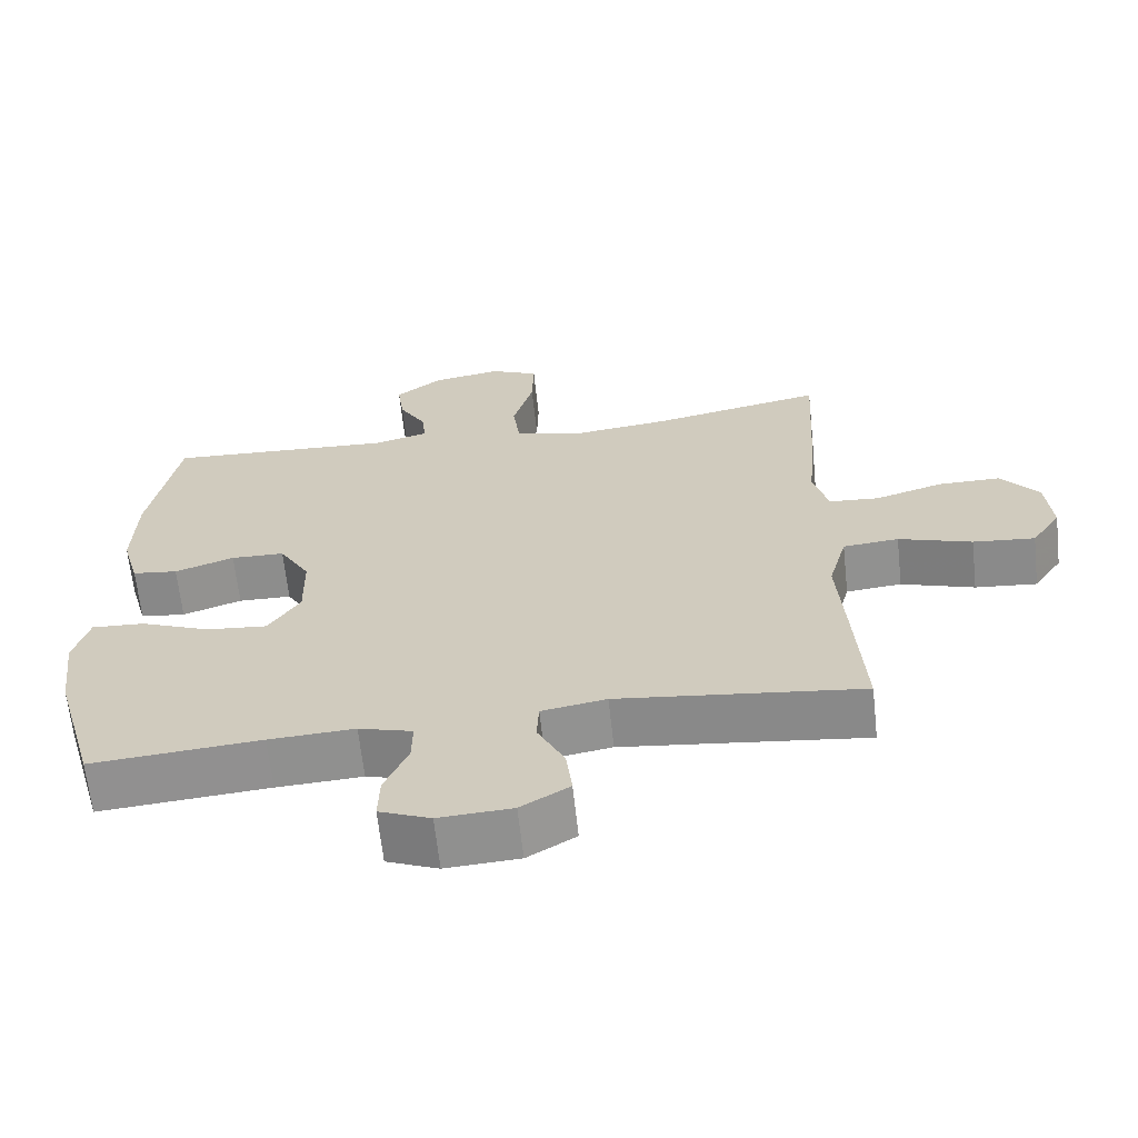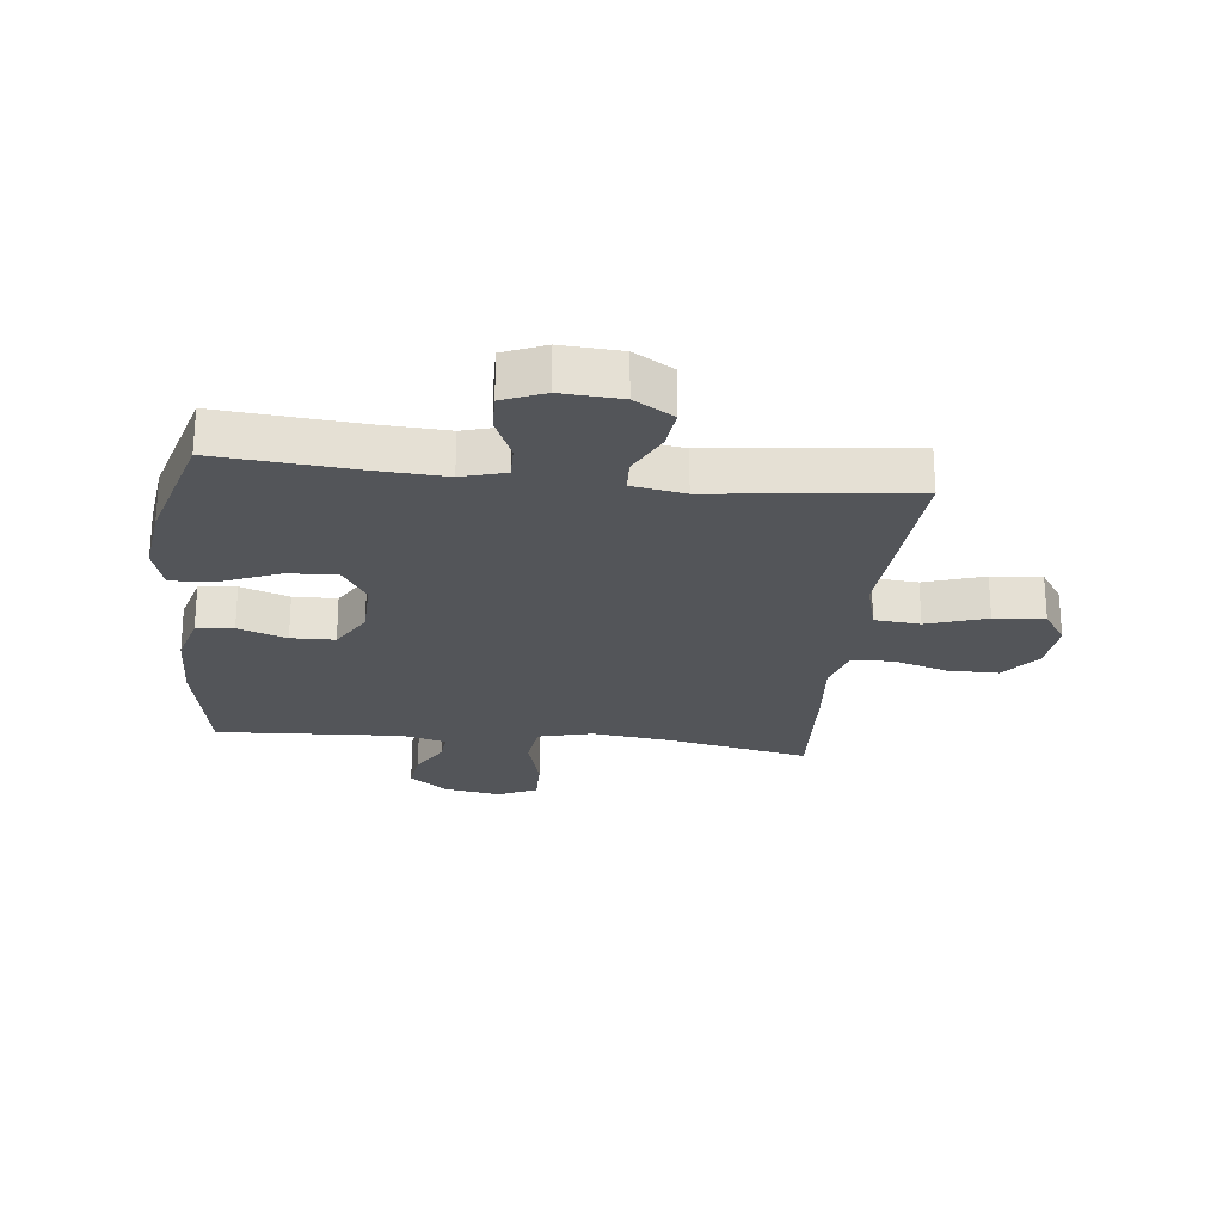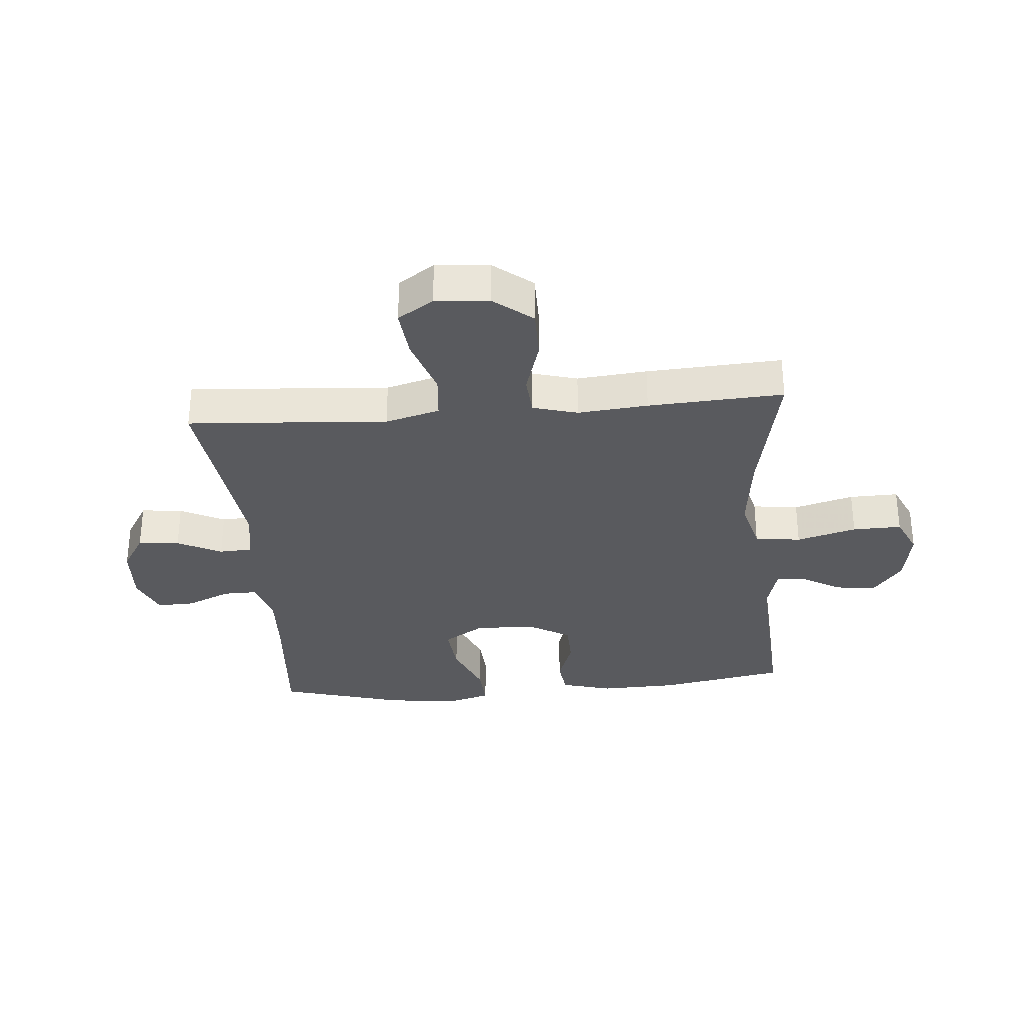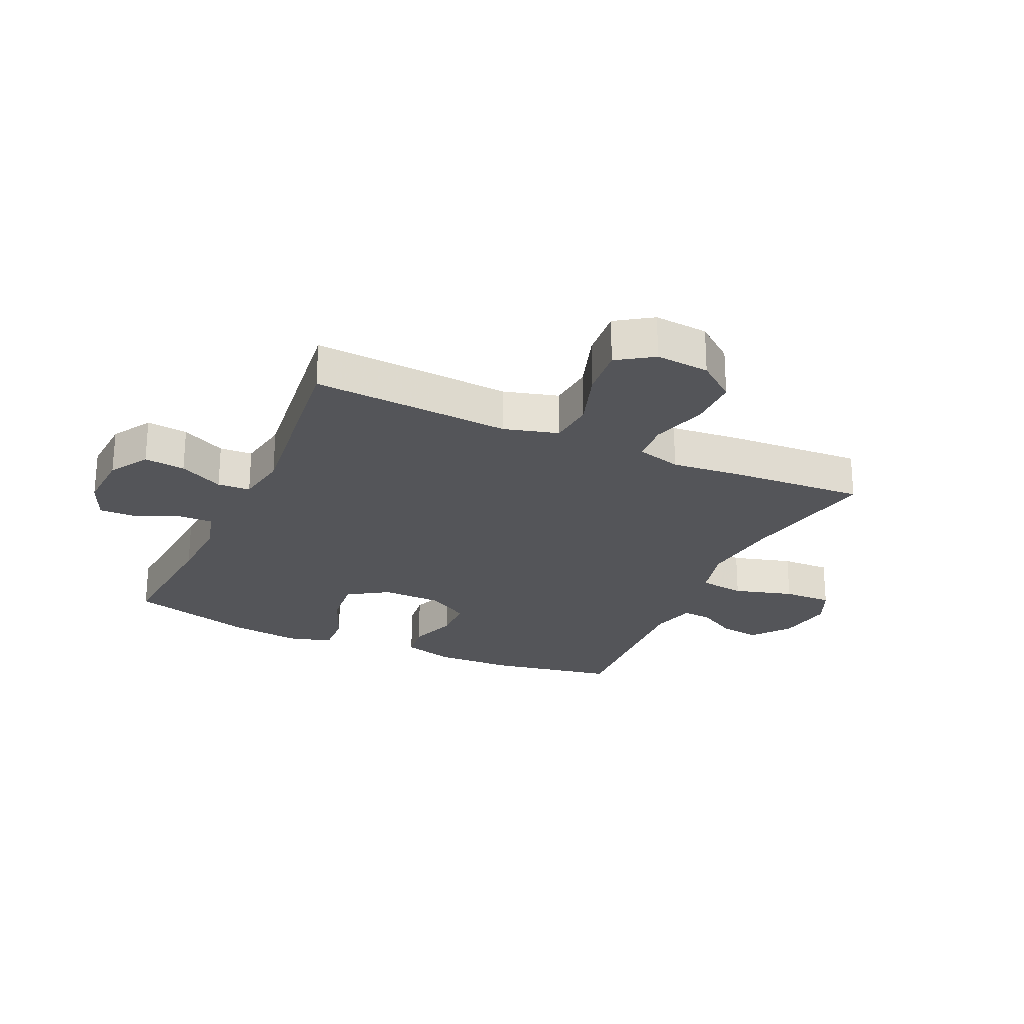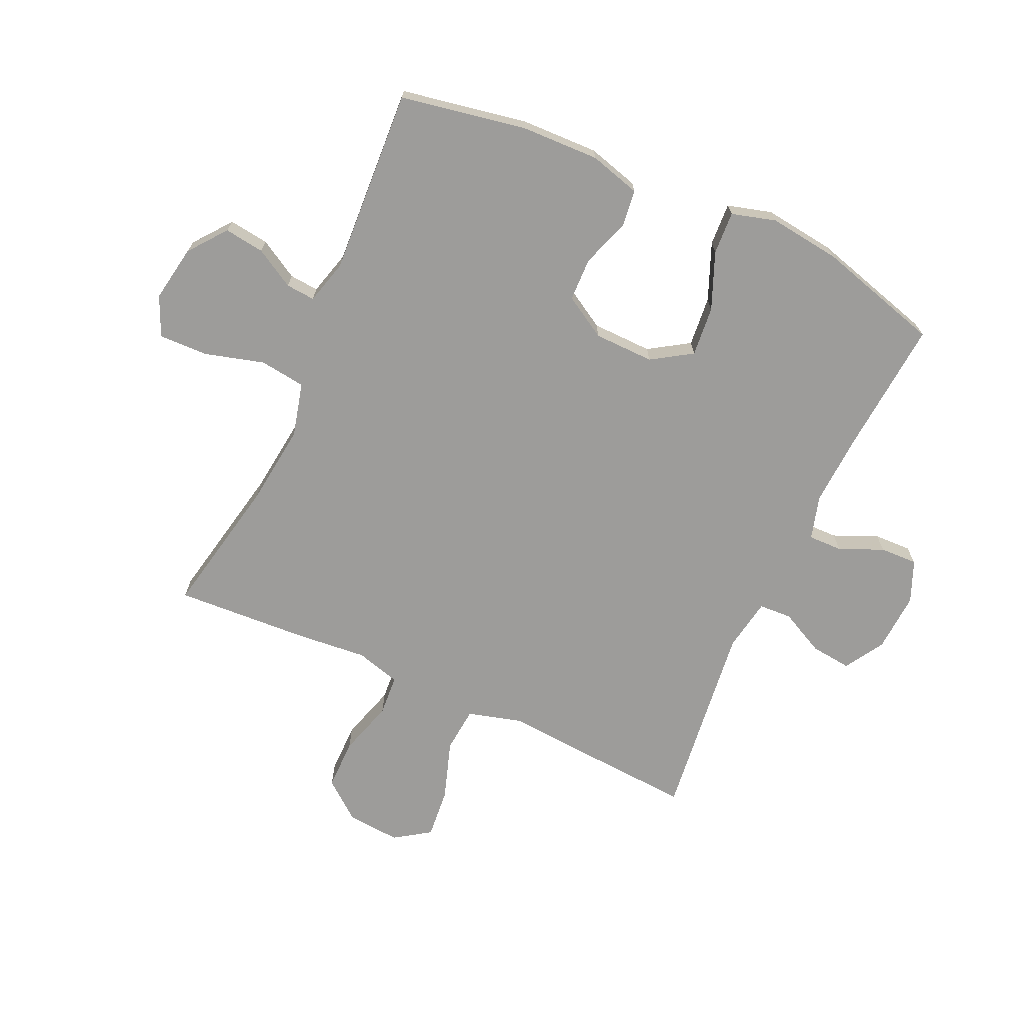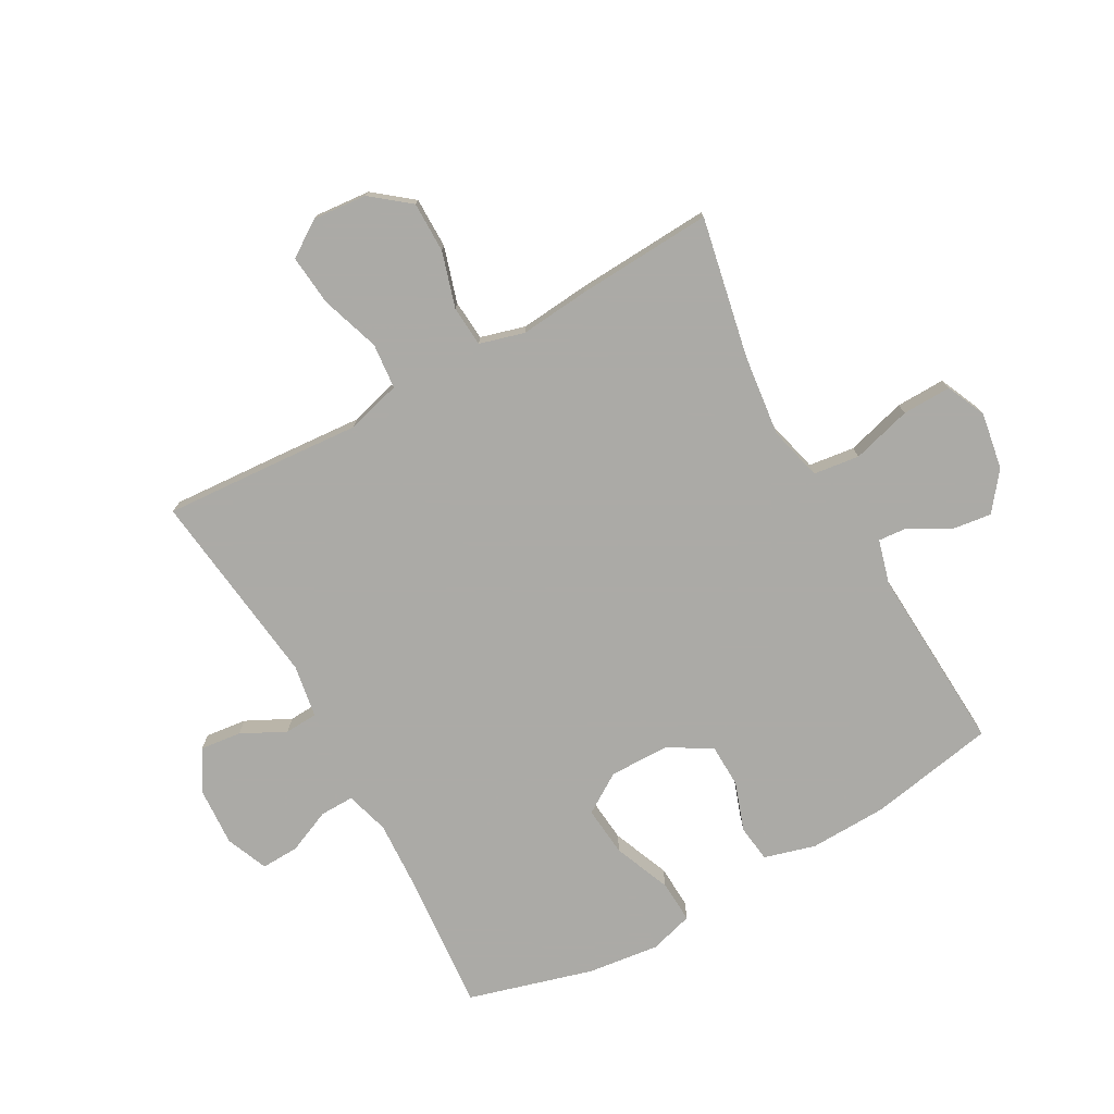
<metadata>
{"format":"obj","ext":"obj","renderer":"f3d","projection":"perspective","resolution":1024,"background":"white","views":[{"elev":-64.9,"azim":-173.8,"up":"+Z"},{"elev":-24.3,"azim":173.6,"up":"+Y"},{"elev":-31.7,"azim":-85.1,"up":"+Y"},{"elev":-24.6,"azim":-114.4,"up":"+Y"},{"elev":-70.1,"azim":65.5,"up":"+Y"},{"elev":-75.9,"azim":-60.9,"up":"+Y"}]}
</metadata>
<code>
v -0.5 0.07 -0.5
v -0.487 0.07 -0.303
v -0.477 0.07 -0.166
v -0.502 0.07 -0.075
v -0.578 0.07 -0.068
v -0.678 0.07 -0.101
v -0.762 0.07 -0.109
v -0.802 0.07 -0.049
v -0.794 0.07 0.041
v -0.743 0.07 0.105
v -0.658 0.07 0.105
v -0.565 0.07 0.077
v -0.497 0.07 0.082
v -0.476 0.07 0.157
v -0.487 0.07 0.274
v -0.5 0.07 0.5
v -0.265 0.07 0.453
v -0.129 0.07 0.437
v -0.039 0.07 0.46
v -0.029 0.07 0.537
v -0.057 0.07 0.637
v -0.059 0.07 0.719
v 0.007 0.07 0.749
v 0.102 0.07 0.733
v 0.165 0.07 0.684
v 0.156 0.07 0.617
v 0.118 0.07 0.551
v 0.114 0.07 0.502
v 0.188 0.07 0.482
v 0.5 0.07 0.5
v 0.539 0.07 0.288
v 0.543 0.07 0.158
v 0.519 0.07 0.072
v 0.457 0.07 0.064
v 0.376 0.07 0.092
v 0.303 0.07 0.09
v 0.261 0.07 0.019
v 0.259 0.07 -0.082
v 0.302 0.07 -0.149
v 0.386 0.07 -0.141
v 0.481 0.07 -0.102
v 0.553 0.07 -0.098
v 0.574 0.07 -0.172
v 0.559 0.07 -0.292
v 0.5 0.07 -0.5
v 0.269 0.07 -0.481
v 0.152 0.07 -0.475
v 0.079 0.07 -0.496
v 0.08 0.07 -0.553
v 0.112 0.07 -0.627
v 0.114 0.07 -0.69
v 0.044 0.07 -0.719
v -0.056 0.07 -0.713
v -0.122 0.07 -0.673
v -0.114 0.07 -0.604
v -0.077 0.07 -0.53
v -0.08 0.07 -0.475
v -0.168 0.07 -0.46
v -0.5 0 -0.5
v -0.487 0 -0.303
v -0.477 0 -0.166
v -0.502 0 -0.075
v -0.578 0 -0.068
v -0.678 0 -0.101
v -0.762 0 -0.109
v -0.802 0 -0.049
v -0.794 0 0.041
v -0.743 0 0.105
v -0.658 0 0.105
v -0.565 0 0.077
v -0.497 0 0.082
v -0.476 0 0.157
v -0.487 0 0.274
v -0.5 0 0.5
v -0.265 0 0.453
v -0.129 0 0.437
v -0.039 0 0.46
v -0.029 0 0.537
v -0.057 0 0.637
v -0.059 0 0.719
v 0.007 0 0.749
v 0.102 0 0.733
v 0.165 0 0.684
v 0.156 0 0.617
v 0.118 0 0.551
v 0.114 0 0.502
v 0.188 0 0.482
v 0.5 0 0.5
v 0.539 0 0.288
v 0.543 0 0.158
v 0.519 0 0.072
v 0.457 0 0.064
v 0.376 0 0.092
v 0.303 0 0.09
v 0.261 0 0.019
v 0.259 0 -0.082
v 0.302 0 -0.149
v 0.386 0 -0.141
v 0.481 0 -0.102
v 0.553 0 -0.098
v 0.574 0 -0.172
v 0.559 0 -0.292
v 0.5 0 -0.5
v 0.269 0 -0.481
v 0.152 0 -0.475
v 0.079 0 -0.496
v 0.08 0 -0.553
v 0.112 0 -0.627
v 0.114 0 -0.69
v 0.044 0 -0.719
v -0.056 0 -0.713
v -0.122 0 -0.673
v -0.114 0 -0.604
v -0.077 0 -0.53
v -0.08 0 -0.475
v -0.168 0 -0.46
f 53 54 55 56
f 53 56 57
f 52 53 57
f 49 50 51 52
f 48 49 52 57
f 47 48 57 58
f 43 44 45 46
f 43 46 47
f 40 41 42 43
f 39 40 43 47
f 38 39 47 58
f 32 33 34 35
f 32 35 36
f 29 30 31 32
f 28 29 32 36
f 24 25 26 27
f 24 27 28
f 23 24 28
f 20 21 22 23
f 19 20 23 28
f 14 15 16 17
f 13 14 17 18
f 9 10 11 12
f 9 12 13
f 8 9 13
f 5 6 7 8
f 5 8 13
f 4 5 13 18
f 58 1 2 3
f 37 38 58 3
f 19 28 36 37
f 18 19 37
f 3 4 18 37
f 114 113 112 111
f 115 114 111
f 115 111 110
f 110 109 108 107
f 115 110 107 106
f 116 115 106 105
f 104 103 102 101
f 105 104 101
f 101 100 99 98
f 105 101 98 97
f 116 105 97 96
f 93 92 91 90
f 94 93 90
f 90 89 88 87
f 94 90 87 86
f 85 84 83 82
f 86 85 82
f 86 82 81
f 81 80 79 78
f 86 81 78 77
f 75 74 73 72
f 76 75 72 71
f 70 69 68 67
f 71 70 67
f 71 67 66
f 66 65 64 63
f 71 66 63
f 76 71 63 62
f 61 60 59 116
f 61 116 96 95
f 95 94 86 77
f 95 77 76
f 95 76 62 61
f 1 59 60 2
f 2 60 61 3
f 3 61 62 4
f 4 62 63 5
f 5 63 64 6
f 6 64 65 7
f 7 65 66 8
f 8 66 67 9
f 9 67 68 10
f 10 68 69 11
f 11 69 70 12
f 12 70 71 13
f 13 71 72 14
f 14 72 73 15
f 15 73 74 16
f 16 74 75 17
f 17 75 76 18
f 18 76 77 19
f 19 77 78 20
f 20 78 79 21
f 21 79 80 22
f 22 80 81 23
f 23 81 82 24
f 24 82 83 25
f 25 83 84 26
f 26 84 85 27
f 27 85 86 28
f 28 86 87 29
f 29 87 88 30
f 30 88 89 31
f 31 89 90 32
f 32 90 91 33
f 33 91 92 34
f 34 92 93 35
f 35 93 94 36
f 36 94 95 37
f 37 95 96 38
f 38 96 97 39
f 39 97 98 40
f 40 98 99 41
f 41 99 100 42
f 42 100 101 43
f 43 101 102 44
f 44 102 103 45
f 45 103 104 46
f 46 104 105 47
f 47 105 106 48
f 48 106 107 49
f 49 107 108 50
f 50 108 109 51
f 51 109 110 52
f 52 110 111 53
f 53 111 112 54
f 54 112 113 55
f 55 113 114 56
f 56 114 115 57
f 57 115 116 58
f 58 116 59 1

</code>
